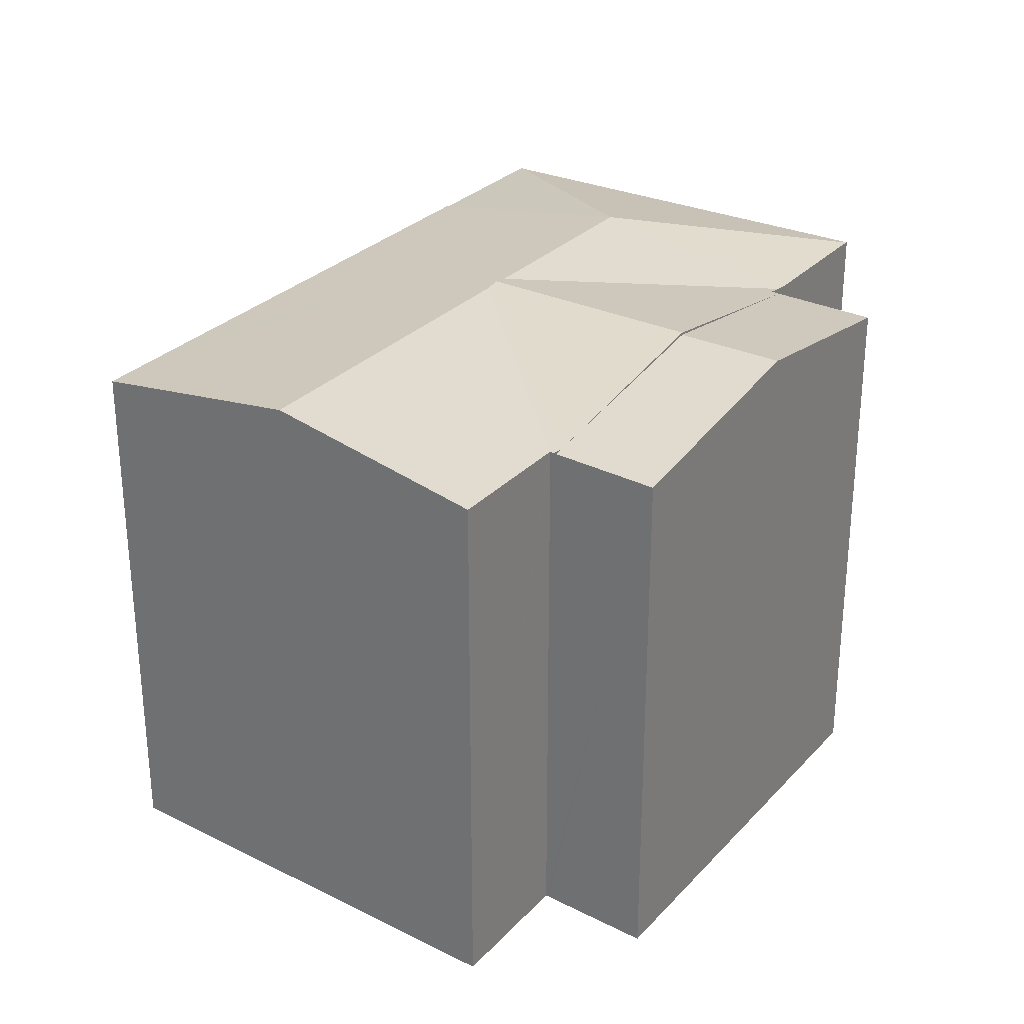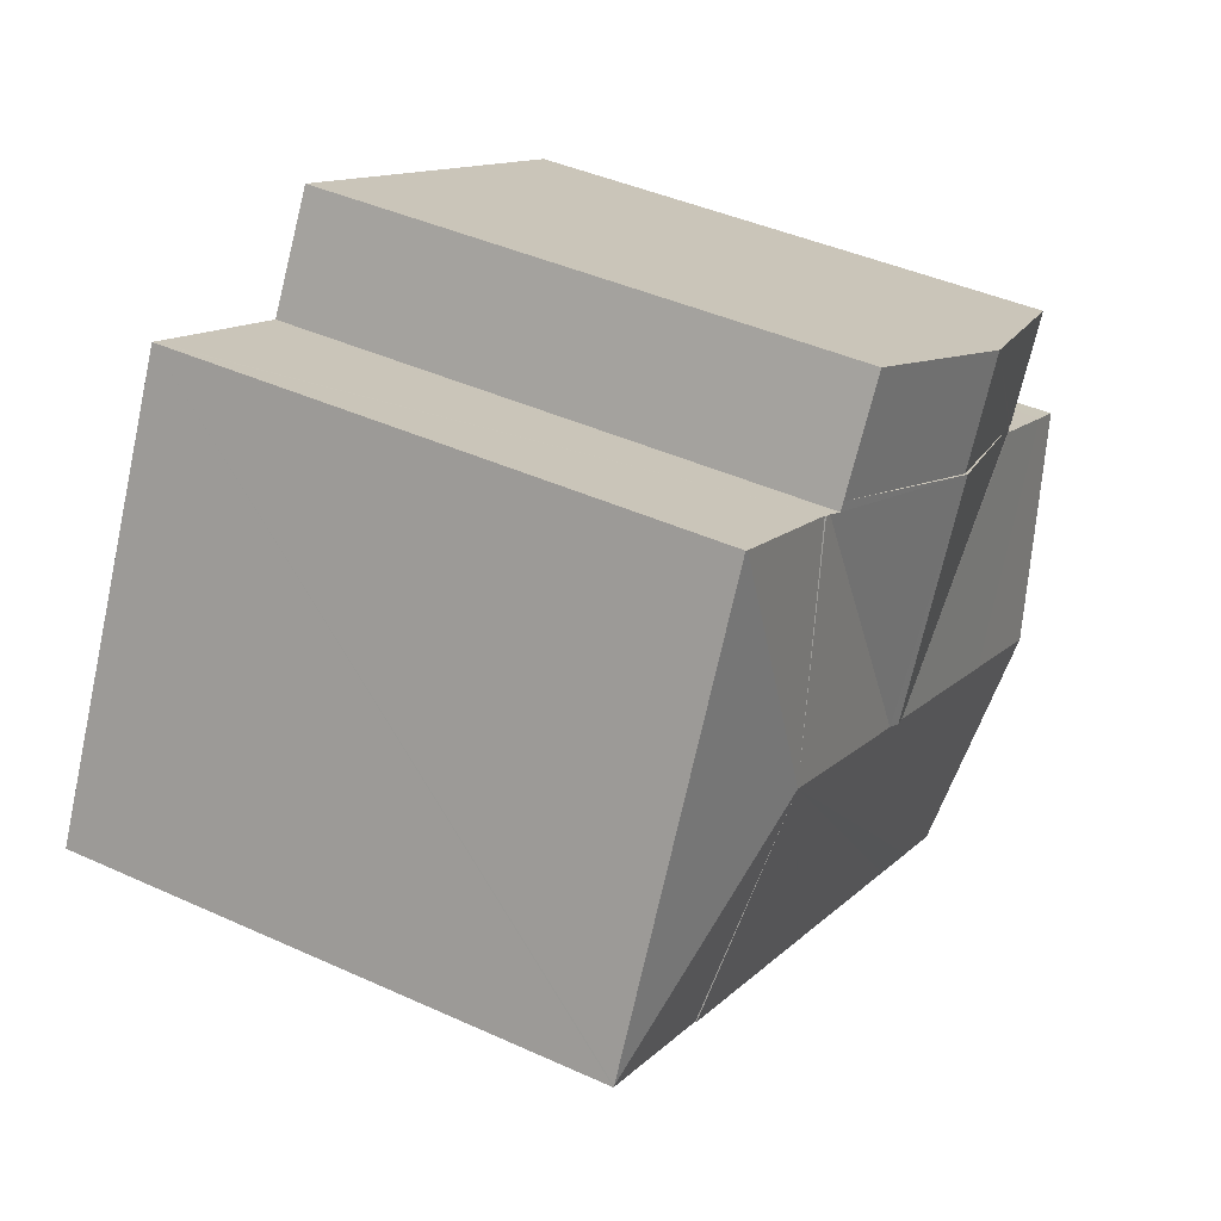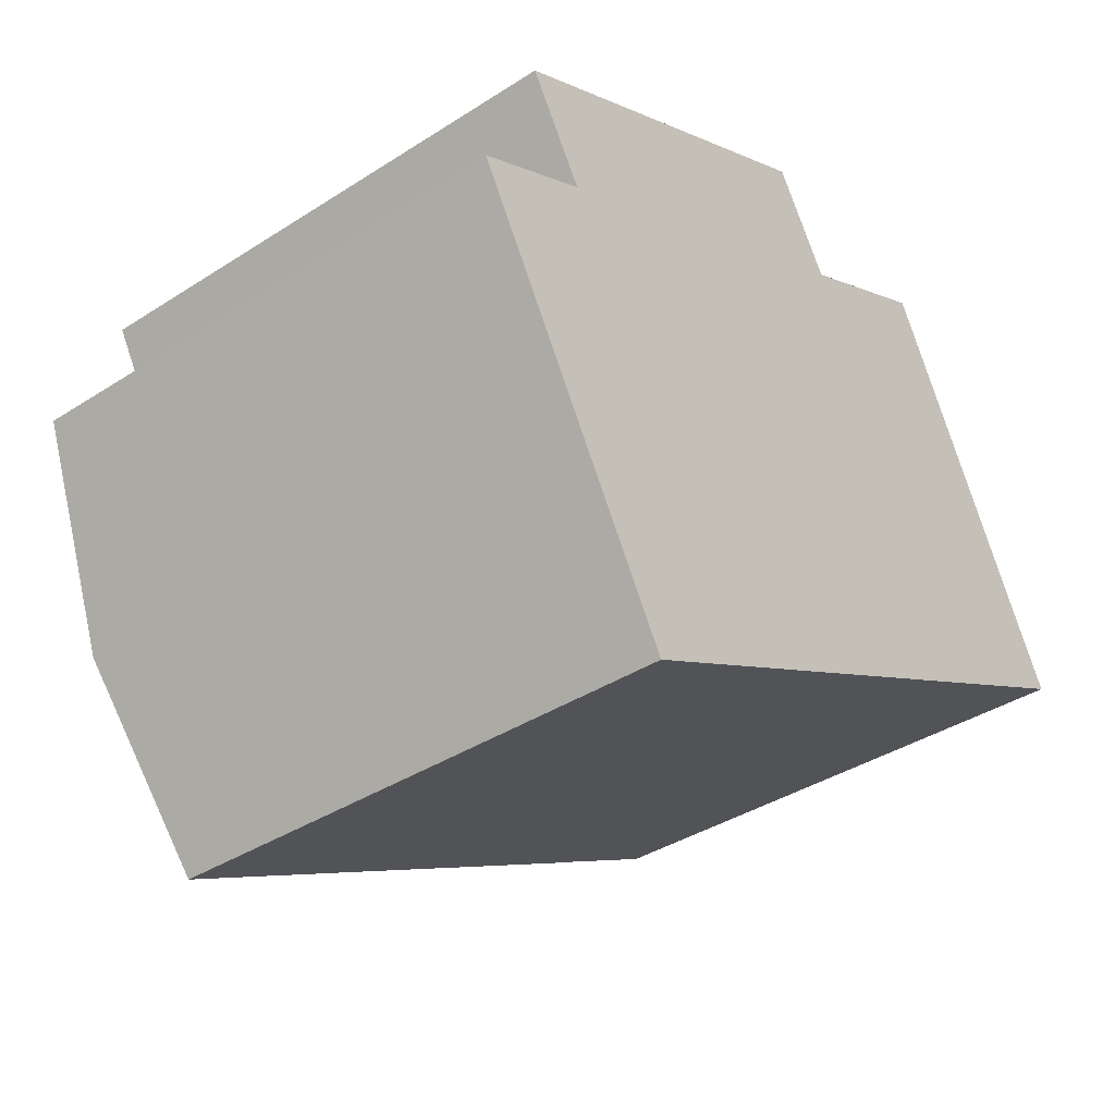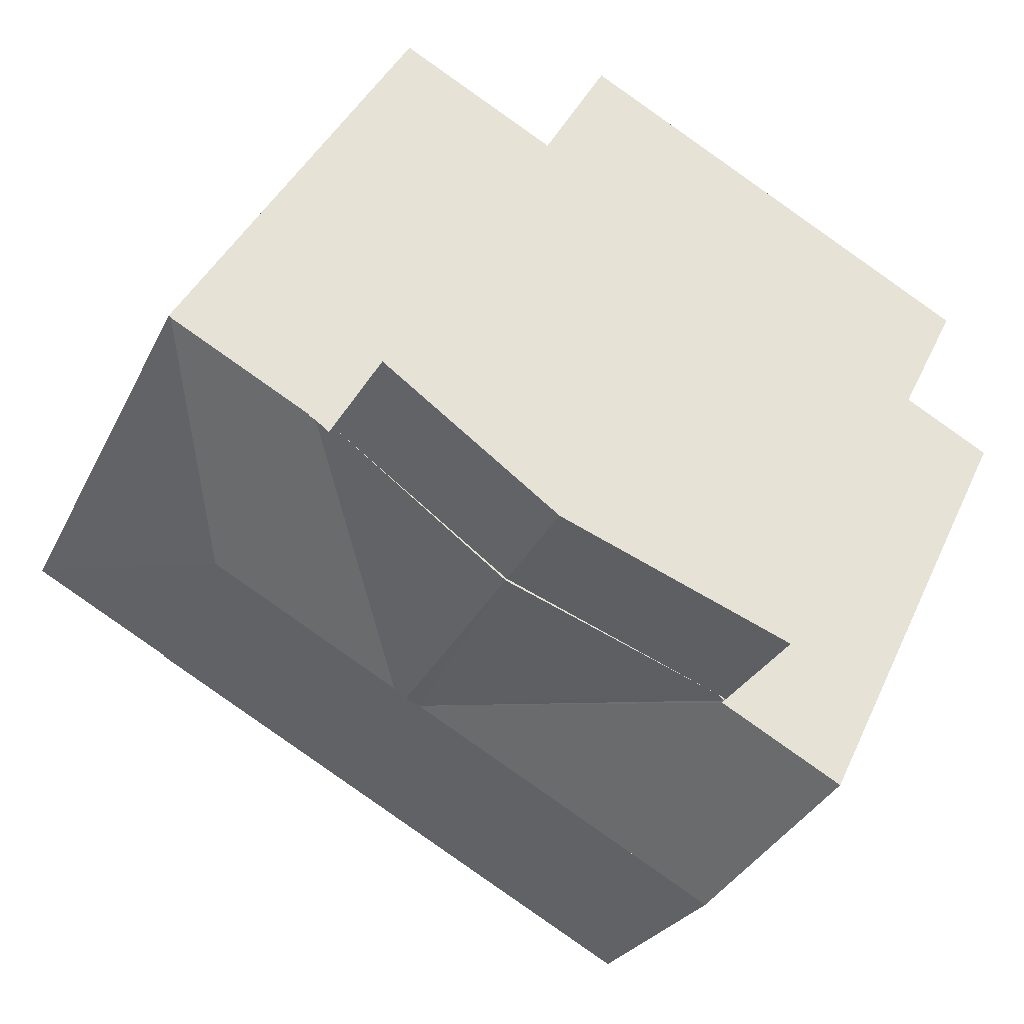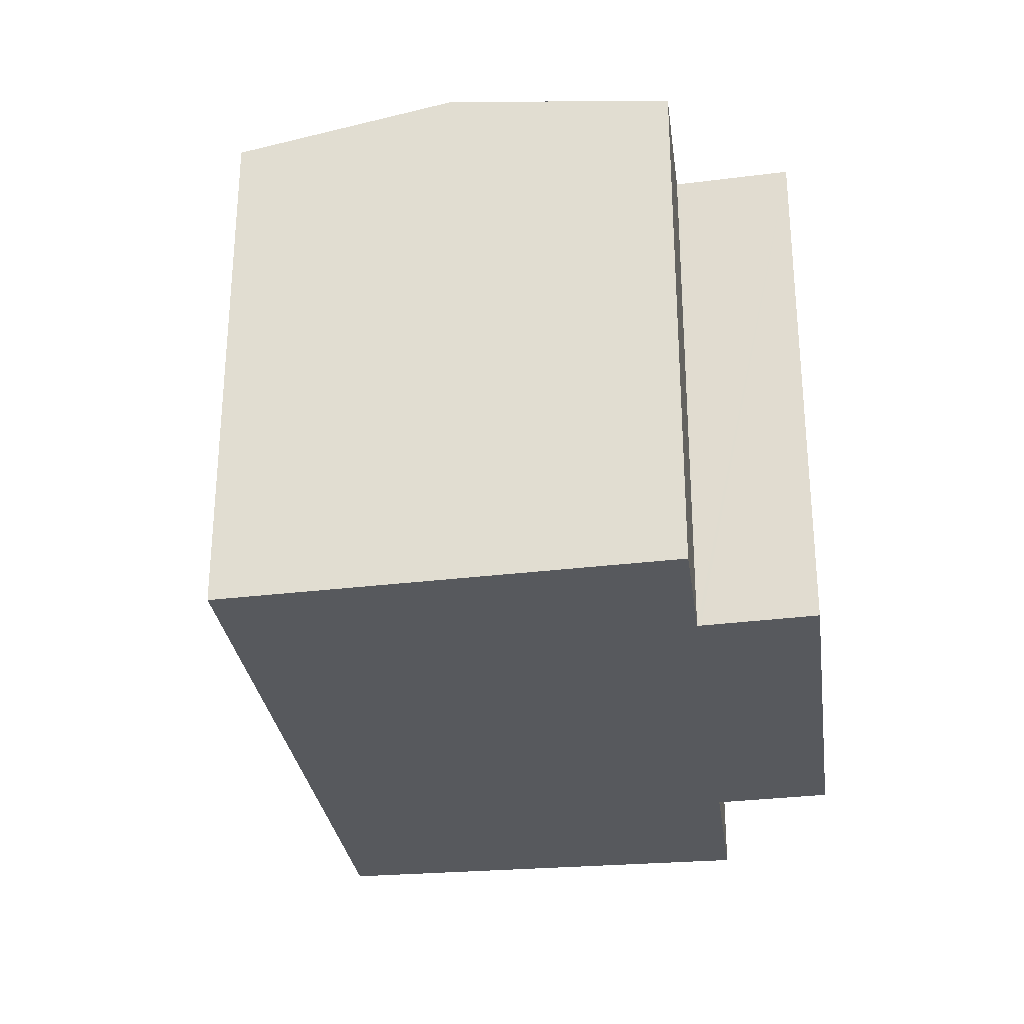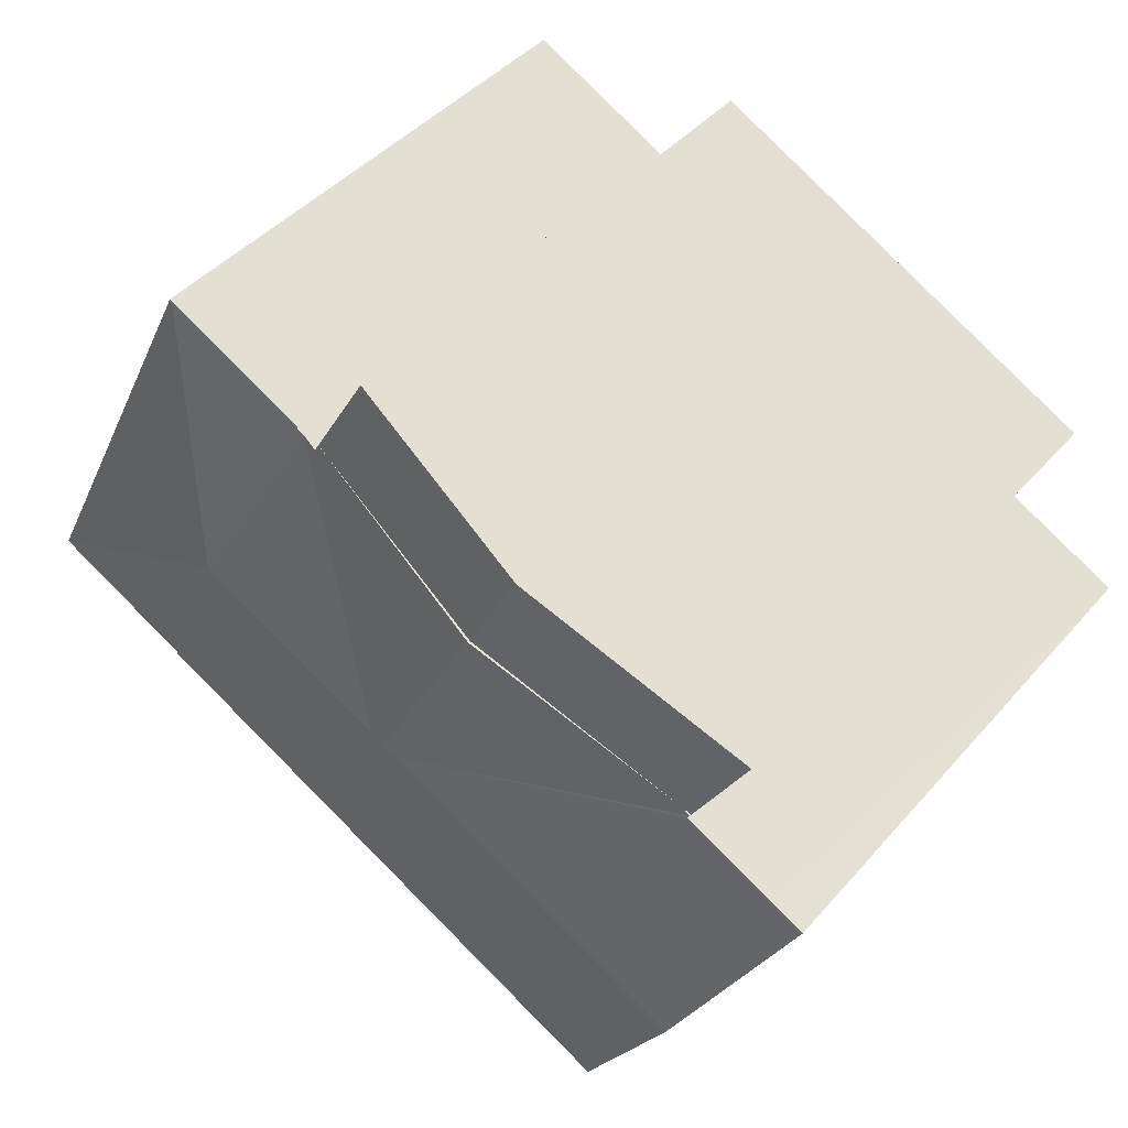
<metadata>
{"format":"obj","ext":"obj","renderer":"f3d","projection":"perspective","resolution":1024,"background":"white","views":[{"elev":28.9,"azim":-83.3,"up":"+Y"},{"elev":42.3,"azim":118.6,"up":"+Z"},{"elev":-38.4,"azim":-51.0,"up":"+Z"},{"elev":41.7,"azim":-156.7,"up":"+Z"},{"elev":-29.5,"azim":-109.4,"up":"+Y"},{"elev":43.4,"azim":-142.4,"up":"+Z"}]}
</metadata>
<code>
v  16.29 14.22 1.953
v  22.43 13.33 -1.341
v  18.84 13.33 -3.172
v  22.41 13.33 -1.304
v  17.31 13.35 8.76
v  13.77 13.35 6.956
v  17.37 13.33 8.787
v  17.37 -5.38e-16 8.787
v  22.43 8.211e-17 -1.341
v  22.41 7.985e-17 -1.304
v  18.84 1.942e-16 -3.172
v  13.77 -4.259e-16 6.956
v  16.29 -1.196e-16 1.953
v  17.31 -5.364e-16 8.76
v  13.58 13.38 6.859
v  13.77 13.37 6.956
v  11.4 14.23 -0.541
v  18.75 13.36 -3.215
v  18.84 13.36 -3.172
v  14.09 13.36 -5.591
v  13.77 13.36 -5.756
v  13.76 13.36 -5.762
v  13.43 13.36 -5.927
v  8.774 13.36 -8.303
v  8.69 13.36 -8.346
v  7.121 13.36 -9.145
v  5.676 13.36 -9.882
v  2.821 14.23 -4.911
v  5.835 14.23 -3.375
v  11.06 14.23 -0.713
v  10.72 14.23 -0.886
v  0.865 13.37 0.439
v  0 13.37 8.186e-16
v  3.016 13.37 1.532
v  3.086 13.37 1.568
v  3.04 13.35 1.646
v  3.214 13.39 1.827
v  8.301 14.29 4.42
v  11.06 14.29 -0.713
v  6.99 14.23 6.864
v  2.998 13.36 1.717
v  1.591 13.35 4.111
v  8.301 14.23 4.42
v  11.7 13.46 9.265
v  13.1 13.44 6.866
v  13.21 13.44 6.67
v  13.21 -4.084e-16 6.67
v  13.58 -4.2e-16 6.859
v  0 0 0
v  3.086 -9.601e-17 1.568
v  0.865 -2.688e-17 0.439
v  3.016 -9.381e-17 1.532
v  1.591 -2.517e-16 4.111
v  11.7 -5.673e-16 9.265
v  6.99 -4.203e-16 6.864
v  13.1 -4.204e-16 6.866
v  18.75 1.969e-16 -3.215
v  7.121 5.6e-16 -9.145
v  5.676 6.051e-16 -9.882
v  14.09 3.423e-16 -5.591
v  13.77 3.525e-16 -5.756
v  13.43 3.629e-16 -5.927
v  13.76 3.528e-16 -5.762
v  8.69 5.11e-16 -8.346
v  8.774 5.084e-16 -8.303
v  2.821 3.007e-16 -4.911
v  3.04 -1.008e-16 1.646
v  2.998 -1.051e-16 1.717
g defaultobject
f 1 2 3
f 2 1 4
f 5 1 6
f 5 4 1
f 4 5 7
f 8 4 7
f 4 8 2
f 2 8 9
f 9 8 10
f 9 3 2
f 3 9 11
f 11 1 3
f 1 11 6
f 6 11 12
f 12 11 13
f 5 8 7
f 8 5 6
f 8 6 14
f 14 6 12
f 9 13 11
f 13 9 10
f 13 10 8
f 13 8 12
f 12 8 14
f 1 15 16
f 15 1 17
f 18 1 19
f 1 18 20
f 1 20 21
f 1 21 22
f 1 22 23
f 1 23 24
f 1 24 25
f 1 25 26
f 1 26 27
f 1 27 28
f 1 28 17
f 17 28 29
f 17 29 30
f 30 29 31
f 32 28 33
f 28 32 29
f 29 32 34
f 29 34 35
f 29 35 31
f 31 35 36
f 37 31 36
f 31 37 38
f 31 38 39
f 40 41 42
f 41 40 37
f 37 40 43
f 44 43 40
f 43 44 45
f 17 46 15
f 46 17 38
f 38 17 39
f 38 45 46
f 37 43 38
f 45 38 43
f 47 15 46
f 15 47 16
f 16 47 12
f 12 47 48
f 49 32 33
f 32 49 34
f 34 49 35
f 35 49 50
f 50 49 51
f 50 51 52
f 53 40 42
f 40 53 44
f 44 53 54
f 54 53 55
f 12 1 16
f 1 12 19
f 19 12 11
f 11 12 13
f 54 45 44
f 45 54 46
f 46 54 47
f 47 54 56
f 11 18 19
f 18 11 20
f 20 11 21
f 21 11 22
f 22 11 23
f 23 11 24
f 24 11 25
f 25 11 26
f 26 11 27
f 27 11 57
f 27 57 58
f 27 58 59
f 58 57 60
f 58 60 61
f 58 61 62
f 62 61 63
f 58 62 64
f 64 62 65
f 59 28 27
f 28 59 33
f 33 59 49
f 49 59 66
f 50 36 35
f 36 50 42
f 42 50 67
f 42 67 53
f 53 67 68
f 42 41 36
f 66 51 49
f 51 66 52
f 52 66 50
f 68 55 53
f 55 68 67
f 55 67 50
f 55 50 66
f 55 66 59
f 55 59 58
f 55 58 54
f 54 58 64
f 54 64 65
f 54 65 62
f 54 62 56
f 56 62 47
f 47 62 48
f 48 62 12
f 12 62 13
f 13 62 63
f 13 63 61
f 13 61 60
f 13 60 11

</code>
